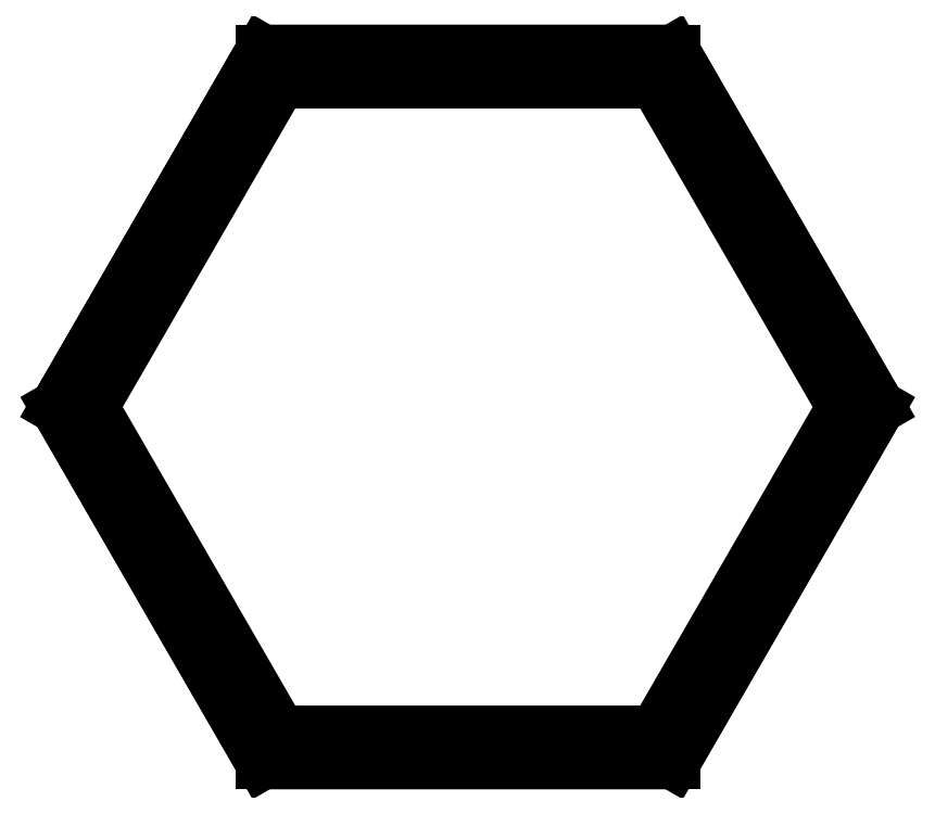
<metadata>
{"format":"dxf","ext":"dxf","renderer":"ezdxf+matplotlib","layout":"modelspace","background":"white","min_lineweight":24,"dpi":150}
</metadata>
<code>
0
SECTION
2
ENTITIES
0
LWPOLYLINE
8
0
90
6
70
1
43
0
10
-38.2
20
-66.17
10
-76.41
20
6.217e-14
10
-38.2
20
66.17
10
38.2
20
66.17
10
76.41
20
-2.665e-14
10
38.2
20
-66.17
0
LWPOLYLINE
8
0
90
6
70
1
43
0
10
-83.33
20
6.217e-14
10
-41.67
20
-72.17
10
41.67
20
-72.17
10
83.33
20
-4.441e-14
10
41.67
20
72.17
10
-41.67
20
72.17
0
LINE
8
0
10
41.67
20
-72.17
30
0
11
83.33
21
-4.441e-14
31
0
0
LINE
8
0
10
41.67
20
72.17
30
0
11
83.33
21
-4.441e-14
31
0
0
LINE
8
0
10
41.67
20
72.17
30
0
11
-41.67
21
72.17
31
0
0
LINE
8
0
10
-41.67
20
72.17
30
0
11
-83.33
21
6.217e-14
31
0
0
LINE
8
0
10
-83.33
20
6.217e-14
30
0
11
-41.67
21
-72.17
31
0
0
LINE
8
0
10
-41.67
20
-72.17
30
0
11
41.67
21
-72.17
31
0
0
LINE
8
0
10
-41.67
20
72.17
30
0
11
-83.33
21
6.217e-14
31
0
0
LWPOLYLINE
8
0
90
6
70
1
43
0
10
-41.09
20
-71.17
10
41.09
20
-71.17
10
82.18
20
-2.665e-14
10
41.09
20
71.17
10
-41.09
20
71.17
10
-82.18
20
6.217e-14
0
LWPOLYLINE
8
0
90
6
70
1
43
0
10
40.28
20
69.77
10
-40.28
20
69.77
10
-80.56
20
5.329e-14
10
-40.28
20
-69.77
10
40.28
20
-69.77
10
80.56
20
-4.441e-14
0
ENDSEC
0
EOF

</code>
